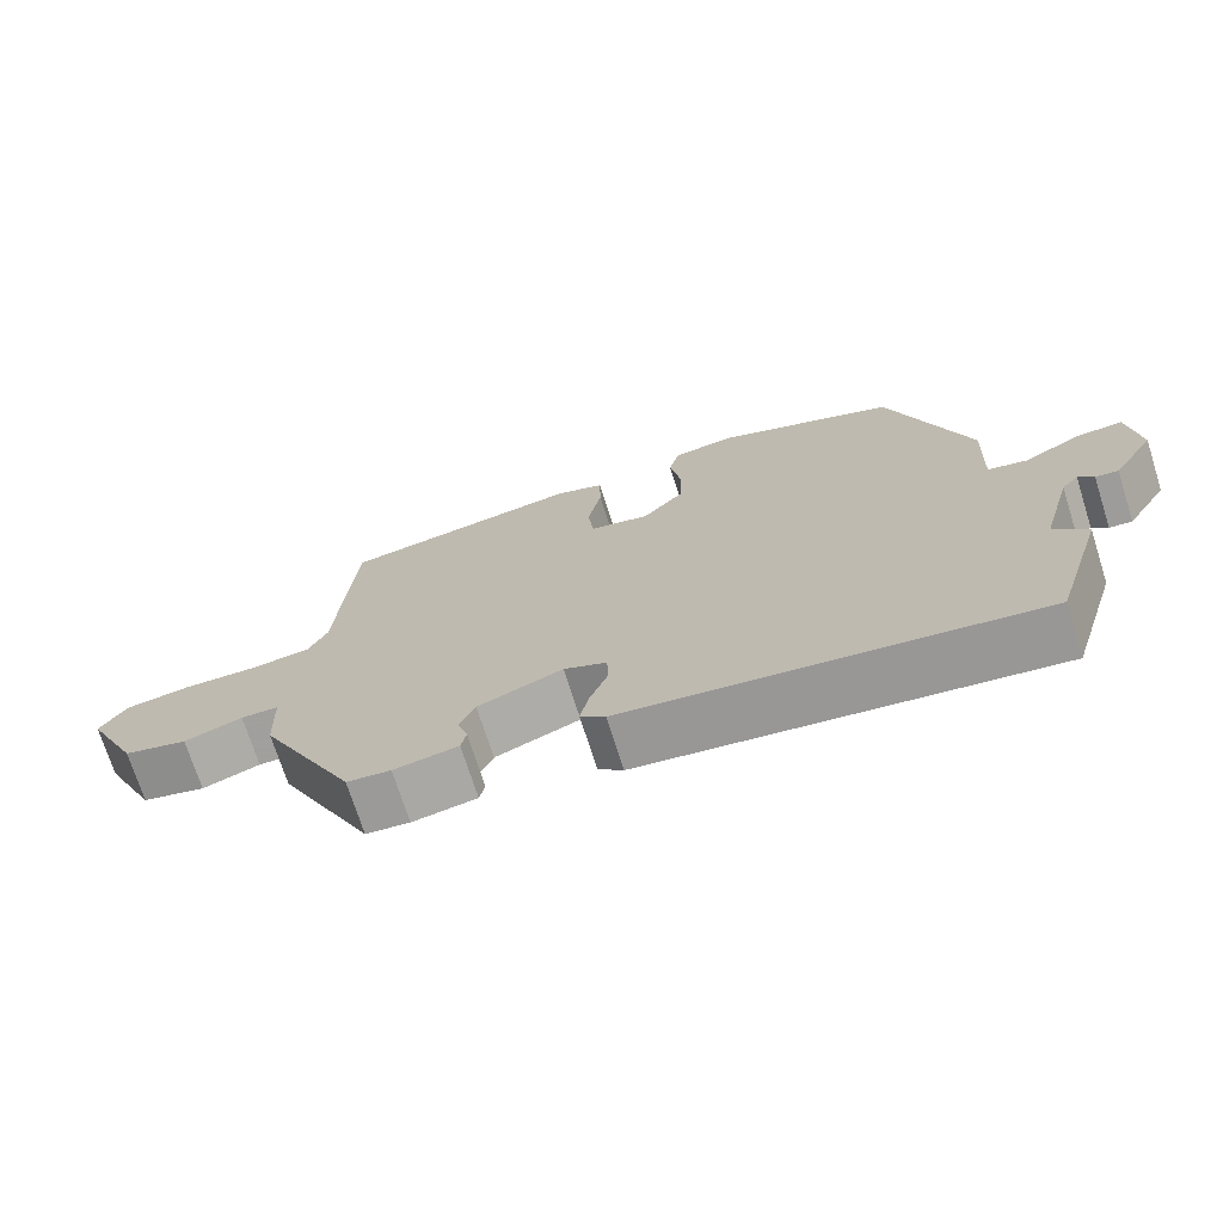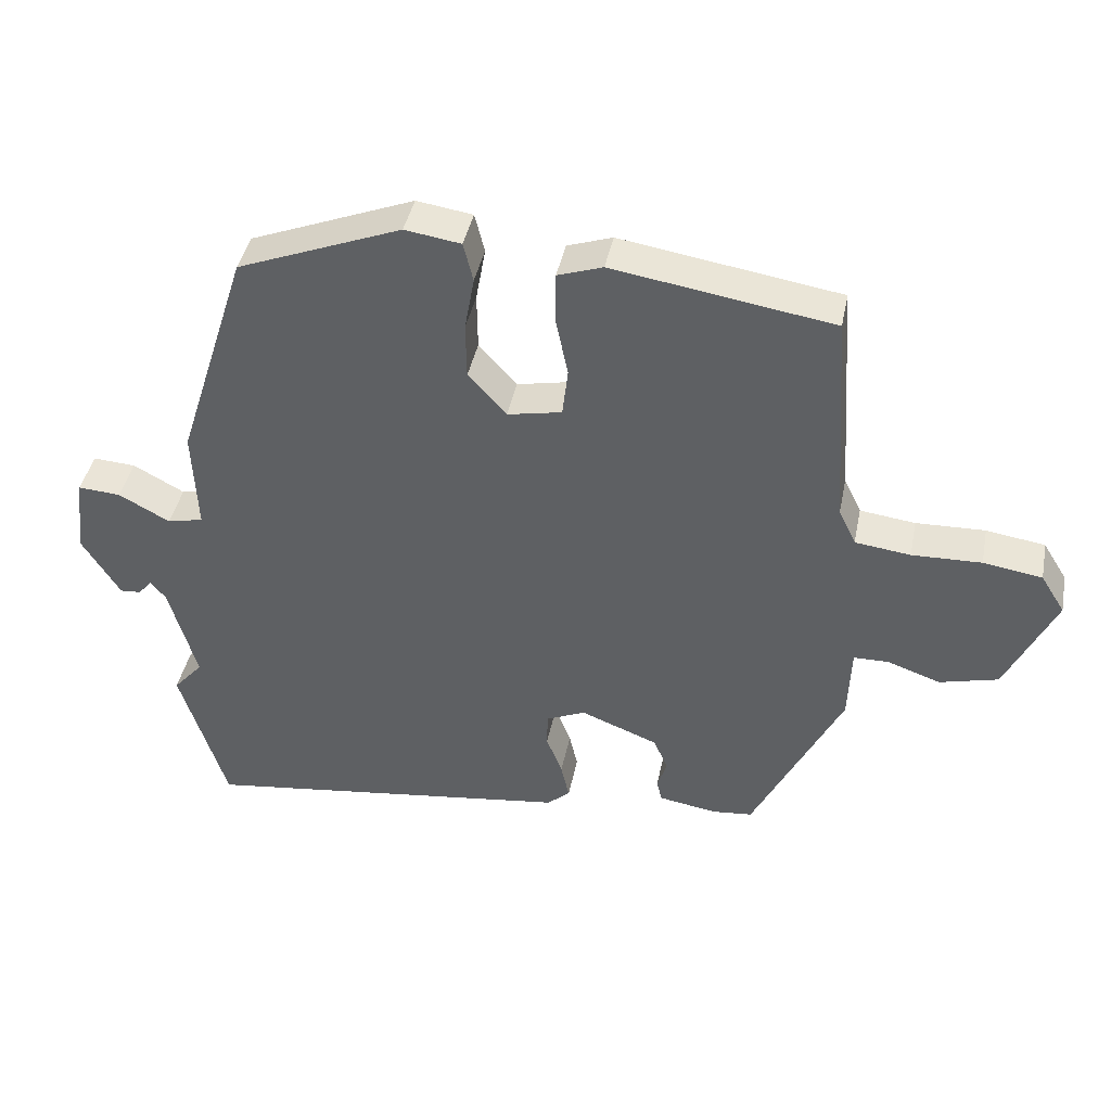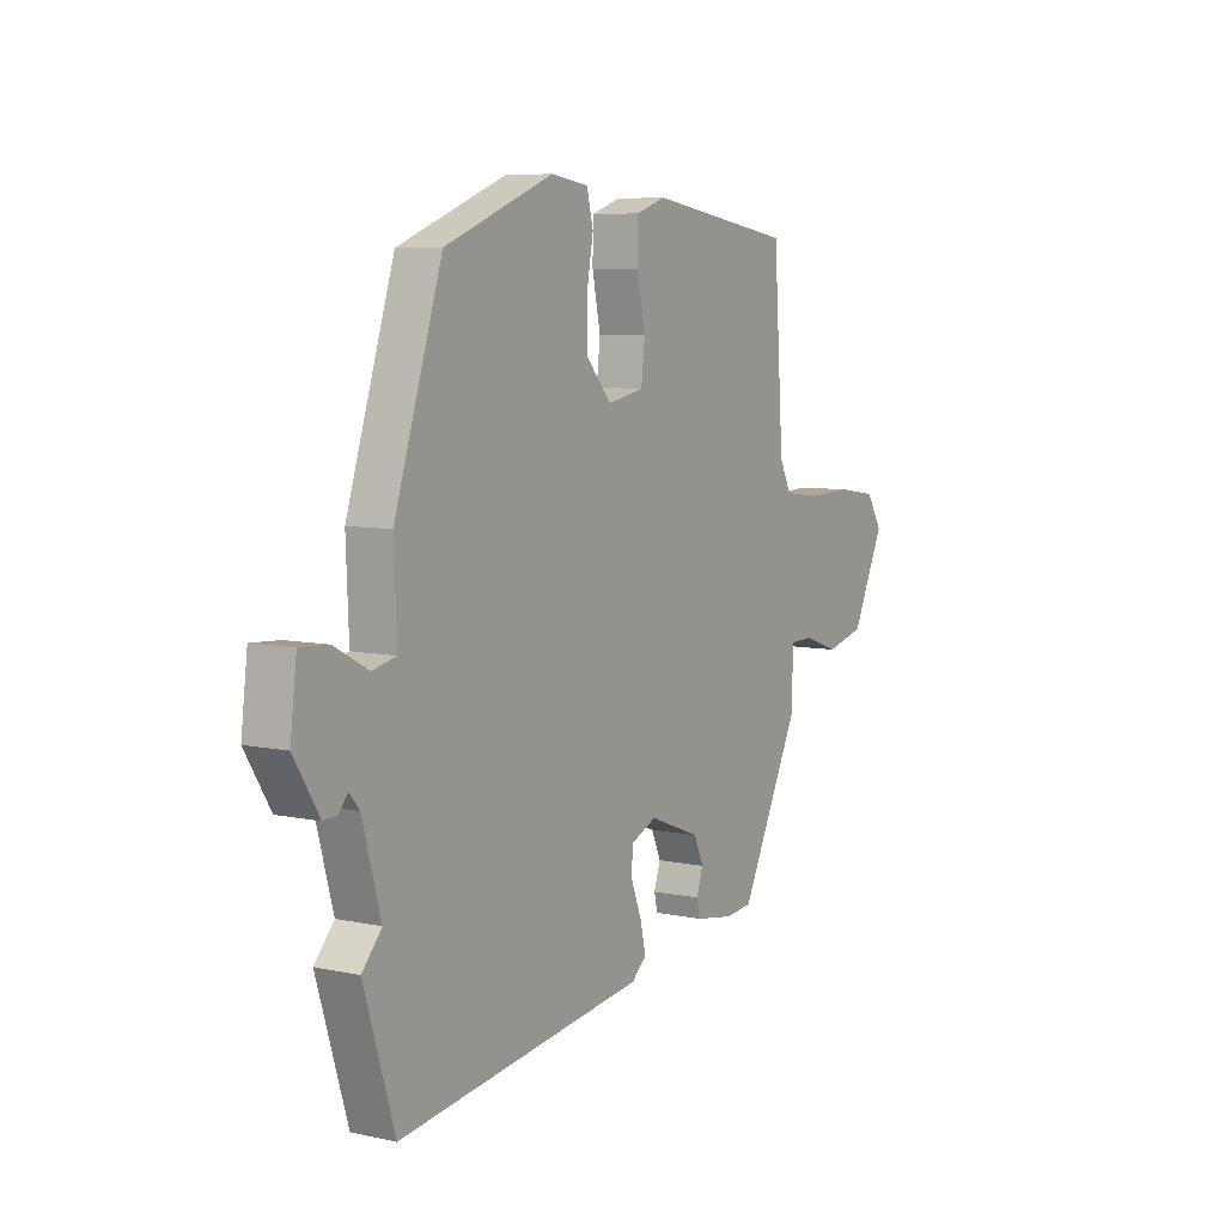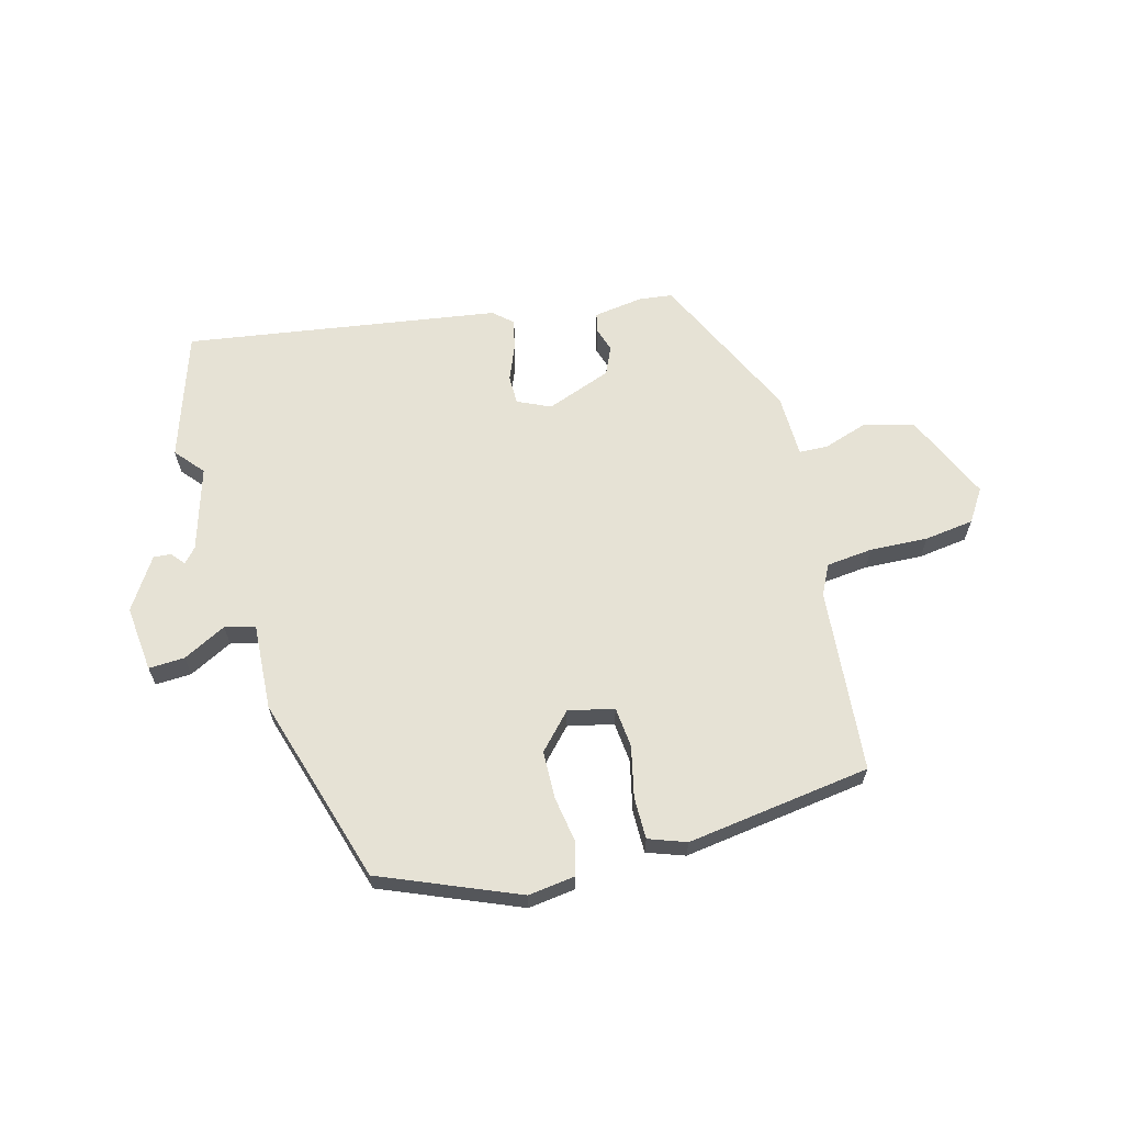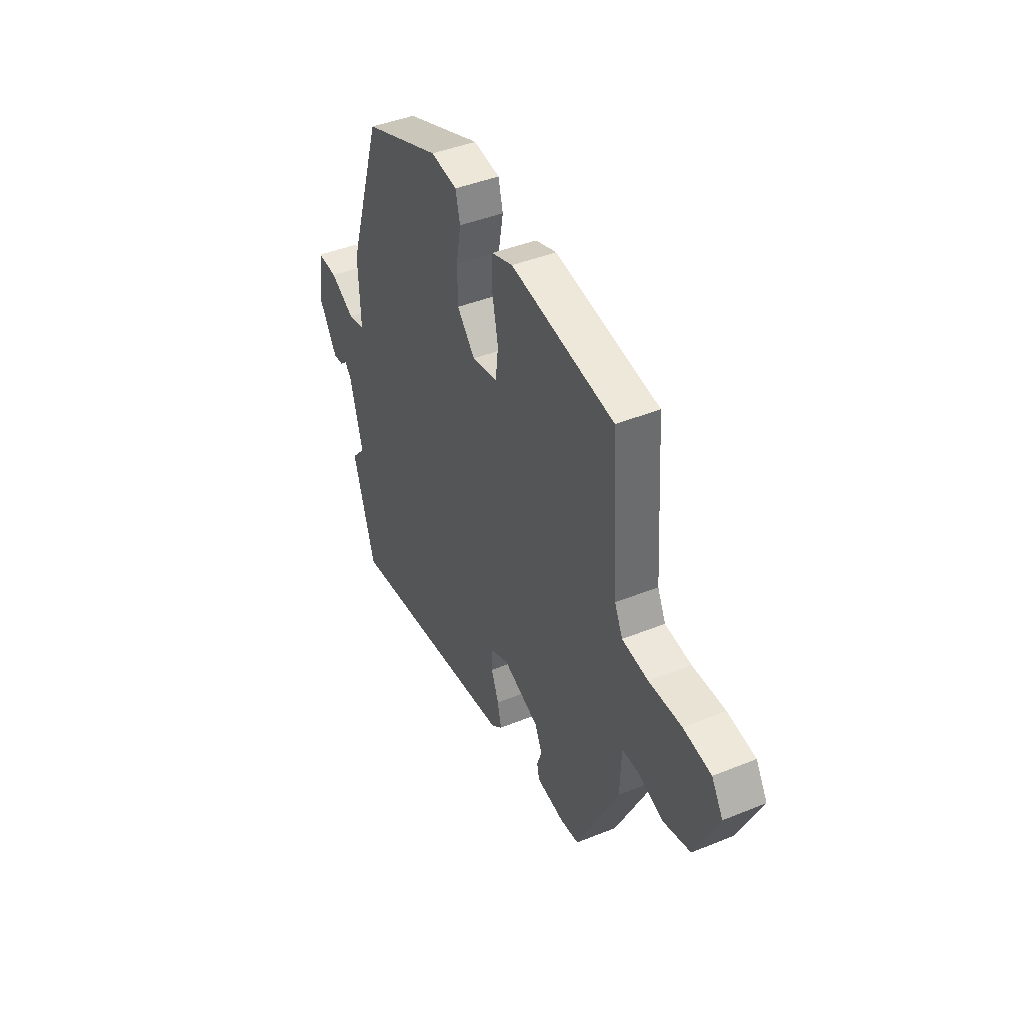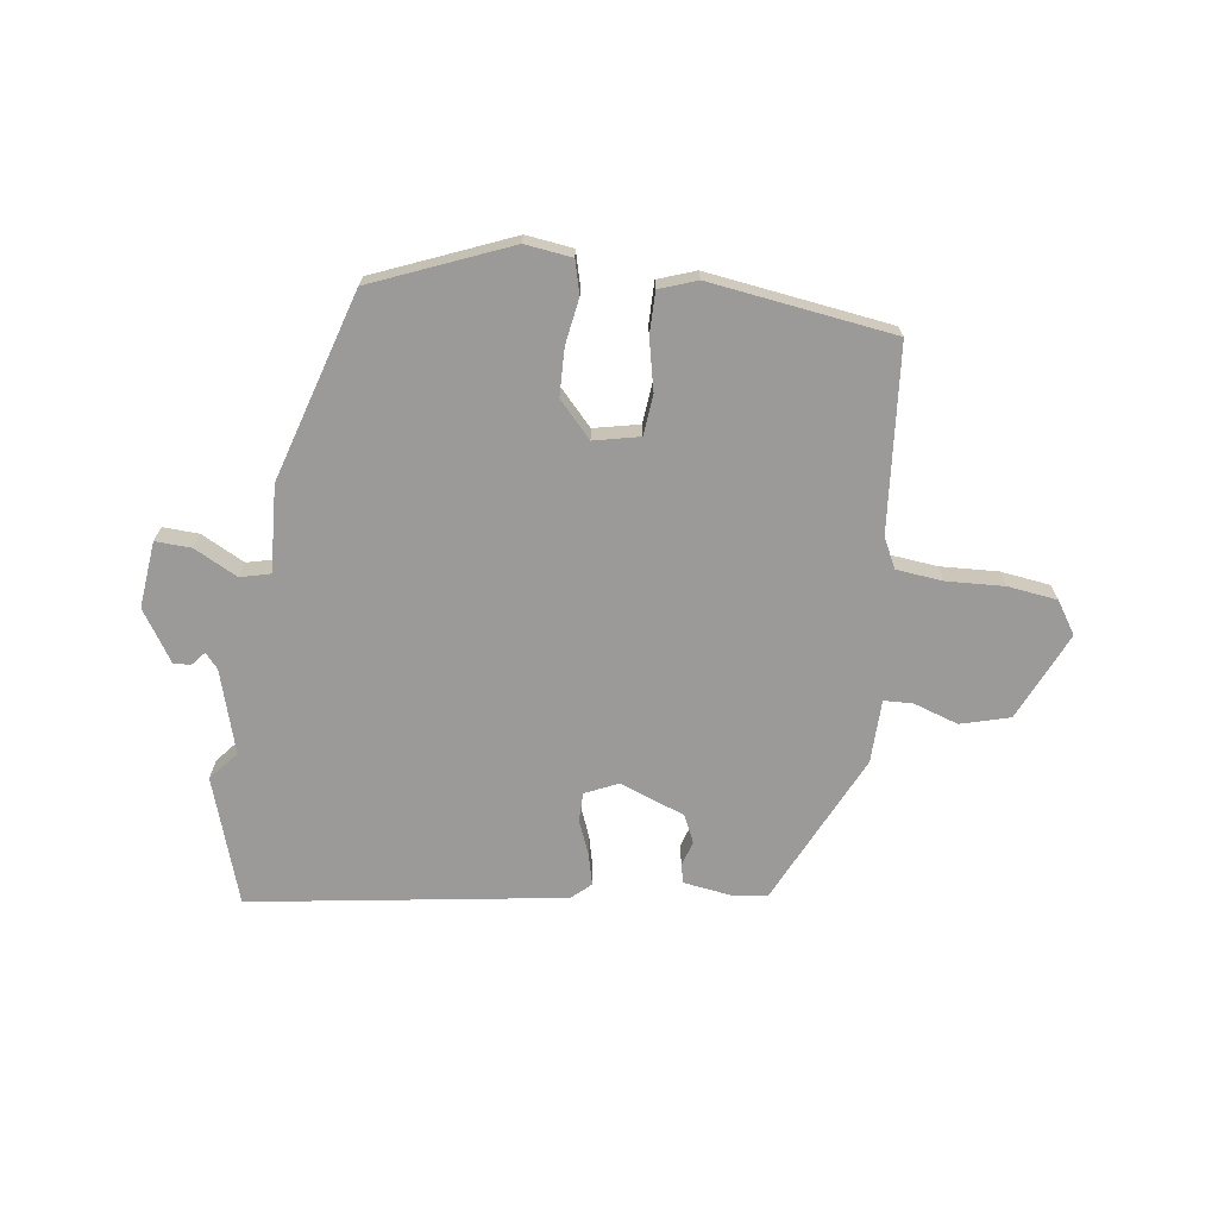
<metadata>
{"format":"obj","ext":"obj","renderer":"f3d","projection":"perspective","resolution":1024,"background":"white","views":[{"elev":-72.0,"azim":-162.4,"up":"+Z"},{"elev":41.8,"azim":11.3,"up":"+Z"},{"elev":7.2,"azim":-58.3,"up":"+Z"},{"elev":64.0,"azim":-14.0,"up":"+Y"},{"elev":43.0,"azim":64.3,"up":"+Z"},{"elev":-69.5,"azim":-6.8,"up":"+Y"}]}
</metadata>
<code>
v 0.399 0.07 -0.494
v 0.341 0.07 -0.5
v 0.256 0.07 -0.486
v 0.249 0.07 -0.454
v 0.263 0.07 -0.411
v 0.242 0.07 -0.363
v 0.13 0.07 -0.319
v 0.073 0.07 -0.344
v 0.072 0.07 -0.394
v 0.095 0.07 -0.454
v 0.107 0.07 -0.507
v 0.074 0.07 -0.536
v -0.467 0.07 -0.608
v -0.534 0.07 -0.389
v -0.491 0.07 -0.34
v -0.531 0.07 -0.196
v -0.553 0.07 -0.17
v -0.573 0.07 -0.193
v -0.603 0.07 -0.195
v -0.658 0.07 -0.106
v -0.644 0.07 0.008
v -0.582 0.07 0.004
v -0.508 0.07 -0.036
v -0.456 0.07 -0.024
v -0.462 0.07 0.125
v -0.358 0.07 0.449
v -0.121 0.07 0.542
v -0.04 0.07 0.53
v -0.026 0.07 0.473
v -0.04 0.07 0.394
v -0.039 0.07 0.312
v 0.016 0.07 0.251
v 0.095 0.07 0.267
v 0.103 0.07 0.337
v 0.085 0.07 0.425
v 0.086 0.07 0.497
v 0.151 0.07 0.519
v 0.468 0.07 0.469
v 0.49 0.07 0.151
v 0.515 0.07 0.099
v 0.595 0.07 0.089
v 0.695 0.07 0.092
v 0.78 0.07 0.079
v 0.815 0.07 0.023
v 0.744 0.07 -0.128
v 0.659 0.07 -0.15
v 0.582 0.07 -0.123
v 0.532 0.07 -0.124
v 0.528 0.07 -0.233
v 0.399 0 -0.494
v 0.341 0 -0.5
v 0.256 0 -0.486
v 0.249 0 -0.454
v 0.263 0 -0.411
v 0.242 0 -0.363
v 0.13 0 -0.319
v 0.073 0 -0.344
v 0.072 0 -0.394
v 0.095 0 -0.454
v 0.107 0 -0.507
v 0.074 0 -0.536
v -0.467 0 -0.608
v -0.534 0 -0.389
v -0.491 0 -0.34
v -0.531 0 -0.196
v -0.553 0 -0.17
v -0.573 0 -0.193
v -0.603 0 -0.195
v -0.658 0 -0.106
v -0.644 0 0.008
v -0.582 0 0.004
v -0.508 0 -0.036
v -0.456 0 -0.024
v -0.462 0 0.125
v -0.358 0 0.449
v -0.121 0 0.542
v -0.04 0 0.53
v -0.026 0 0.473
v -0.04 0 0.394
v -0.039 0 0.312
v 0.016 0 0.251
v 0.095 0 0.267
v 0.103 0 0.337
v 0.085 0 0.425
v 0.086 0 0.497
v 0.151 0 0.519
v 0.468 0 0.469
v 0.49 0 0.151
v 0.515 0 0.099
v 0.595 0 0.089
v 0.695 0 0.092
v 0.78 0 0.079
v 0.815 0 0.023
v 0.744 0 -0.128
v 0.659 0 -0.15
v 0.582 0 -0.123
v 0.532 0 -0.124
v 0.528 0 -0.233
f 48 49 1 2
f 44 45 46 47
f 44 47 48
f 41 42 43 44
f 40 41 44 48
f 39 40 48 2
f 34 35 36 37
f 33 34 37 38
f 27 28 29 30
f 27 30 31
f 24 25 26 27
f 24 27 31
f 20 21 22 23
f 20 23 24
f 17 18 19 20
f 17 20 24
f 16 17 24 31
f 12 13 14 15
f 9 10 11 12
f 9 12 15 16
f 2 3 4 5
f 2 5 6
f 33 38 39 2
f 9 16 31 32
f 8 9 32
f 7 8 32 33
f 6 7 33
f 2 6 33
f 51 50 98 97
f 96 95 94 93
f 97 96 93
f 93 92 91 90
f 97 93 90 89
f 51 97 89 88
f 86 85 84 83
f 87 86 83 82
f 79 78 77 76
f 80 79 76
f 76 75 74 73
f 80 76 73
f 72 71 70 69
f 73 72 69
f 69 68 67 66
f 73 69 66
f 80 73 66 65
f 64 63 62 61
f 61 60 59 58
f 65 64 61 58
f 54 53 52 51
f 55 54 51
f 51 88 87 82
f 81 80 65 58
f 81 58 57
f 82 81 57 56
f 82 56 55
f 82 55 51
f 1 50 51 2
f 2 51 52 3
f 3 52 53 4
f 4 53 54 5
f 5 54 55 6
f 6 55 56 7
f 7 56 57 8
f 8 57 58 9
f 9 58 59 10
f 10 59 60 11
f 11 60 61 12
f 12 61 62 13
f 13 62 63 14
f 14 63 64 15
f 15 64 65 16
f 16 65 66 17
f 17 66 67 18
f 18 67 68 19
f 19 68 69 20
f 20 69 70 21
f 21 70 71 22
f 22 71 72 23
f 23 72 73 24
f 24 73 74 25
f 25 74 75 26
f 26 75 76 27
f 27 76 77 28
f 28 77 78 29
f 29 78 79 30
f 30 79 80 31
f 31 80 81 32
f 32 81 82 33
f 33 82 83 34
f 34 83 84 35
f 35 84 85 36
f 36 85 86 37
f 37 86 87 38
f 38 87 88 39
f 39 88 89 40
f 40 89 90 41
f 41 90 91 42
f 42 91 92 43
f 43 92 93 44
f 44 93 94 45
f 45 94 95 46
f 46 95 96 47
f 47 96 97 48
f 48 97 98 49
f 49 98 50 1

</code>
